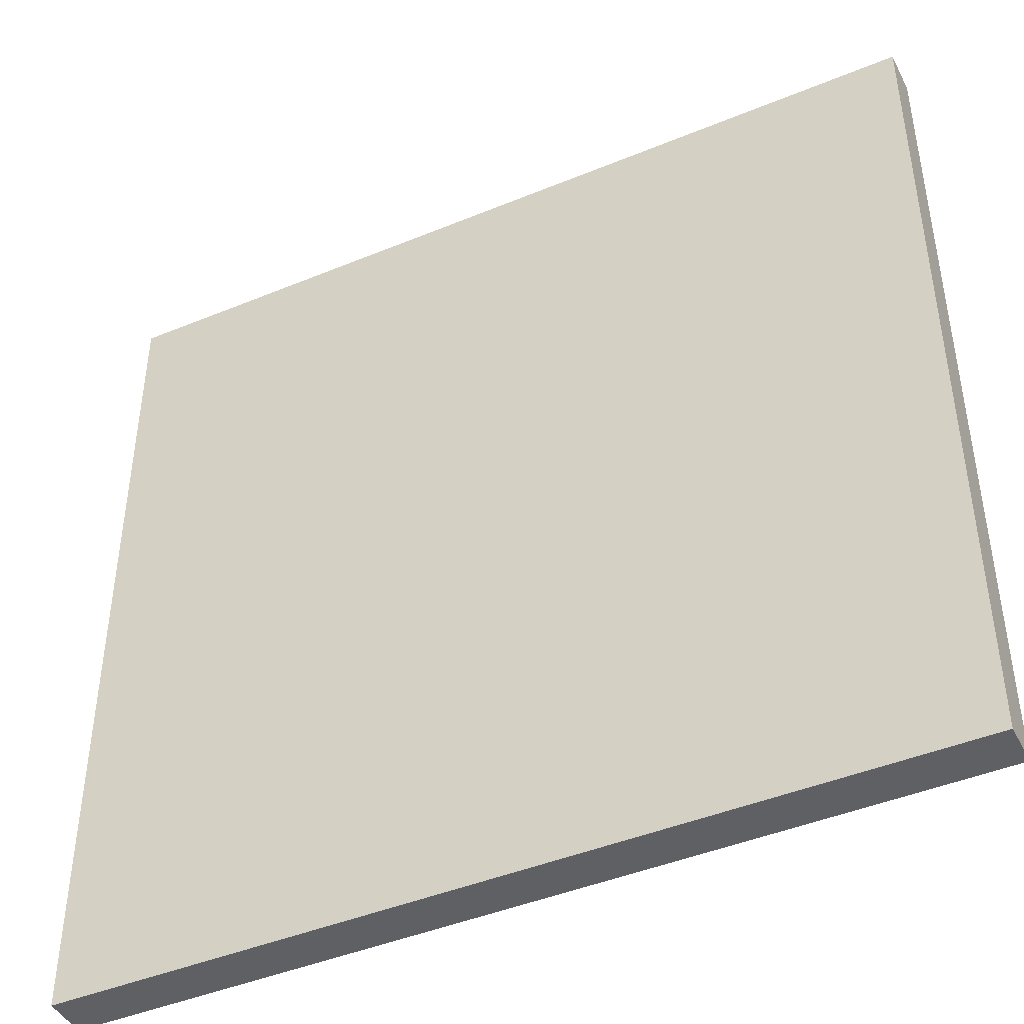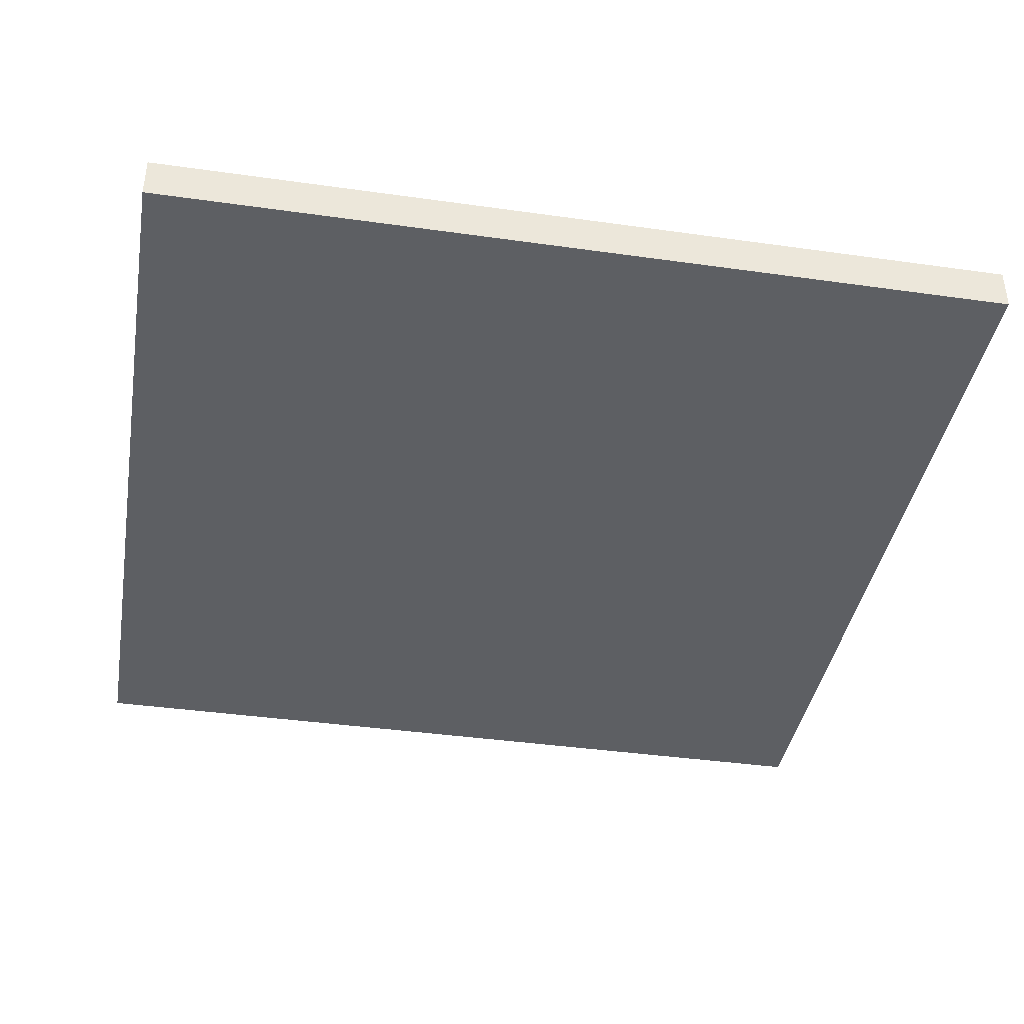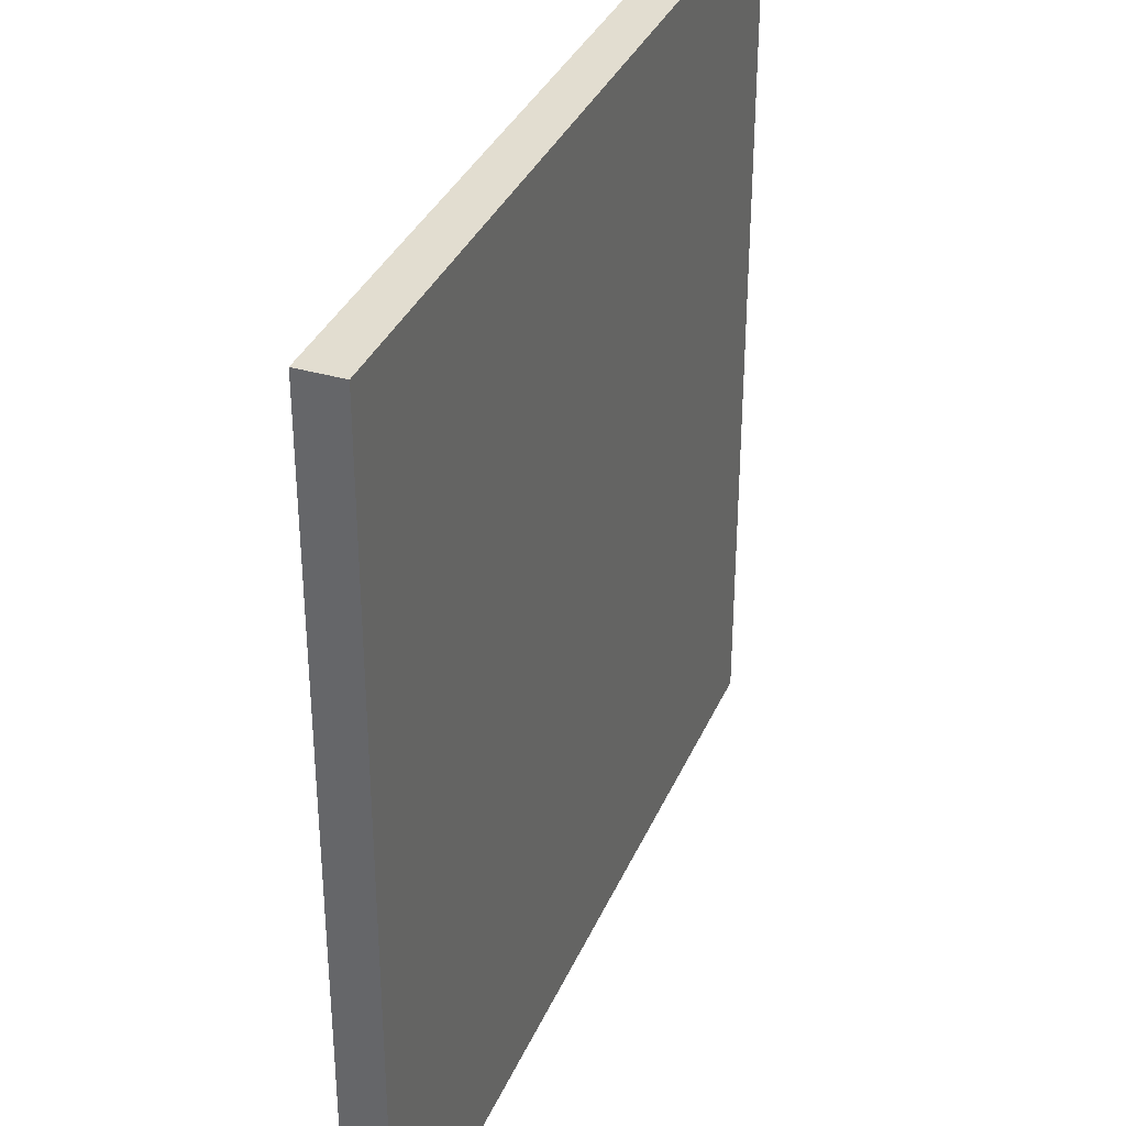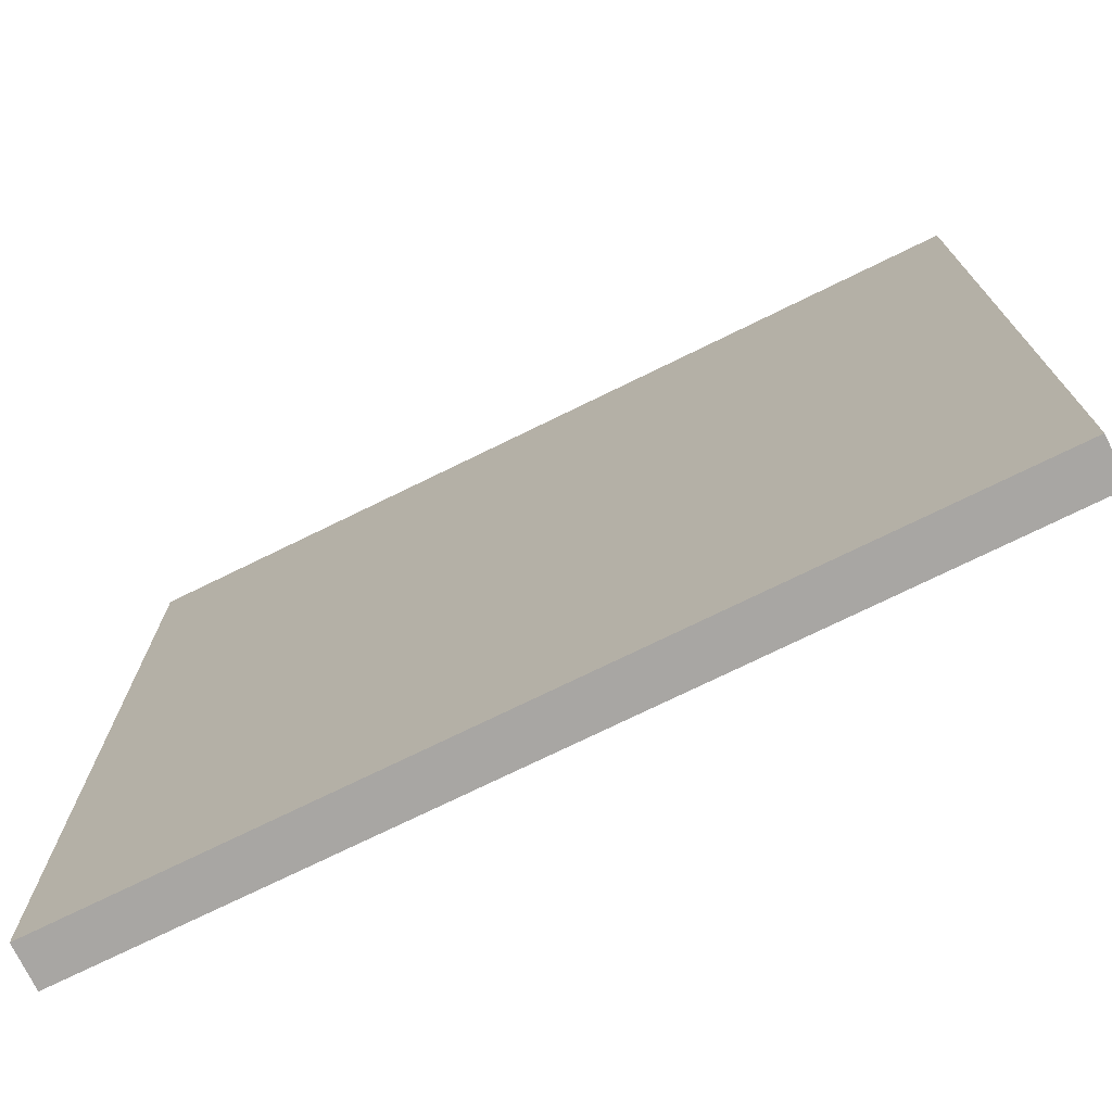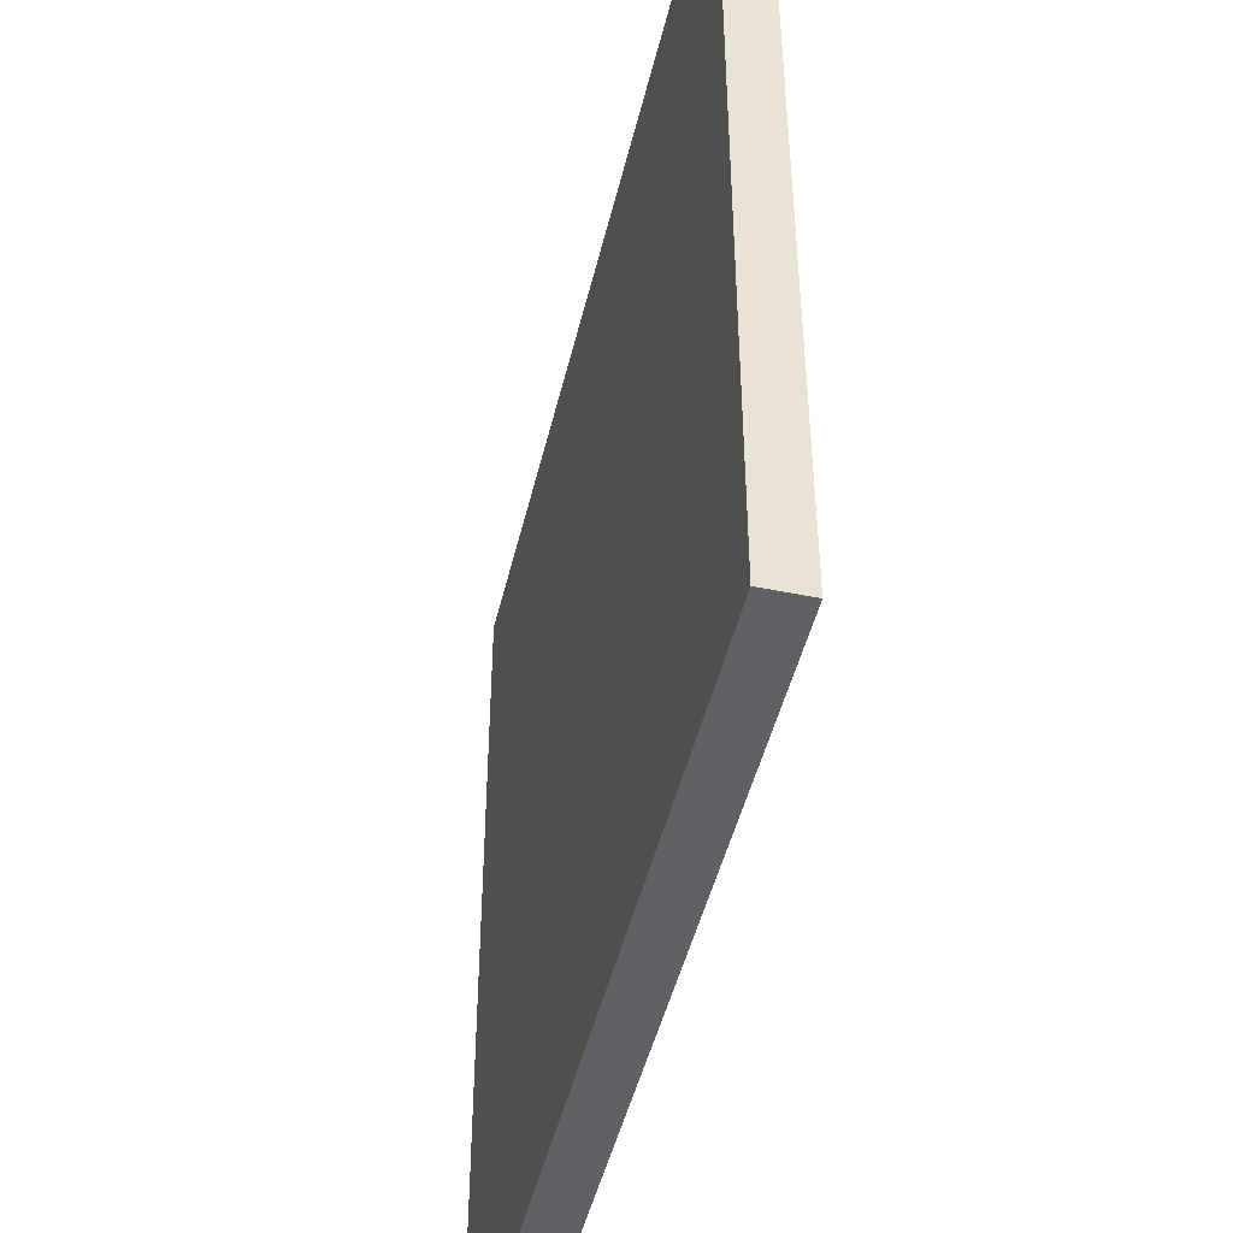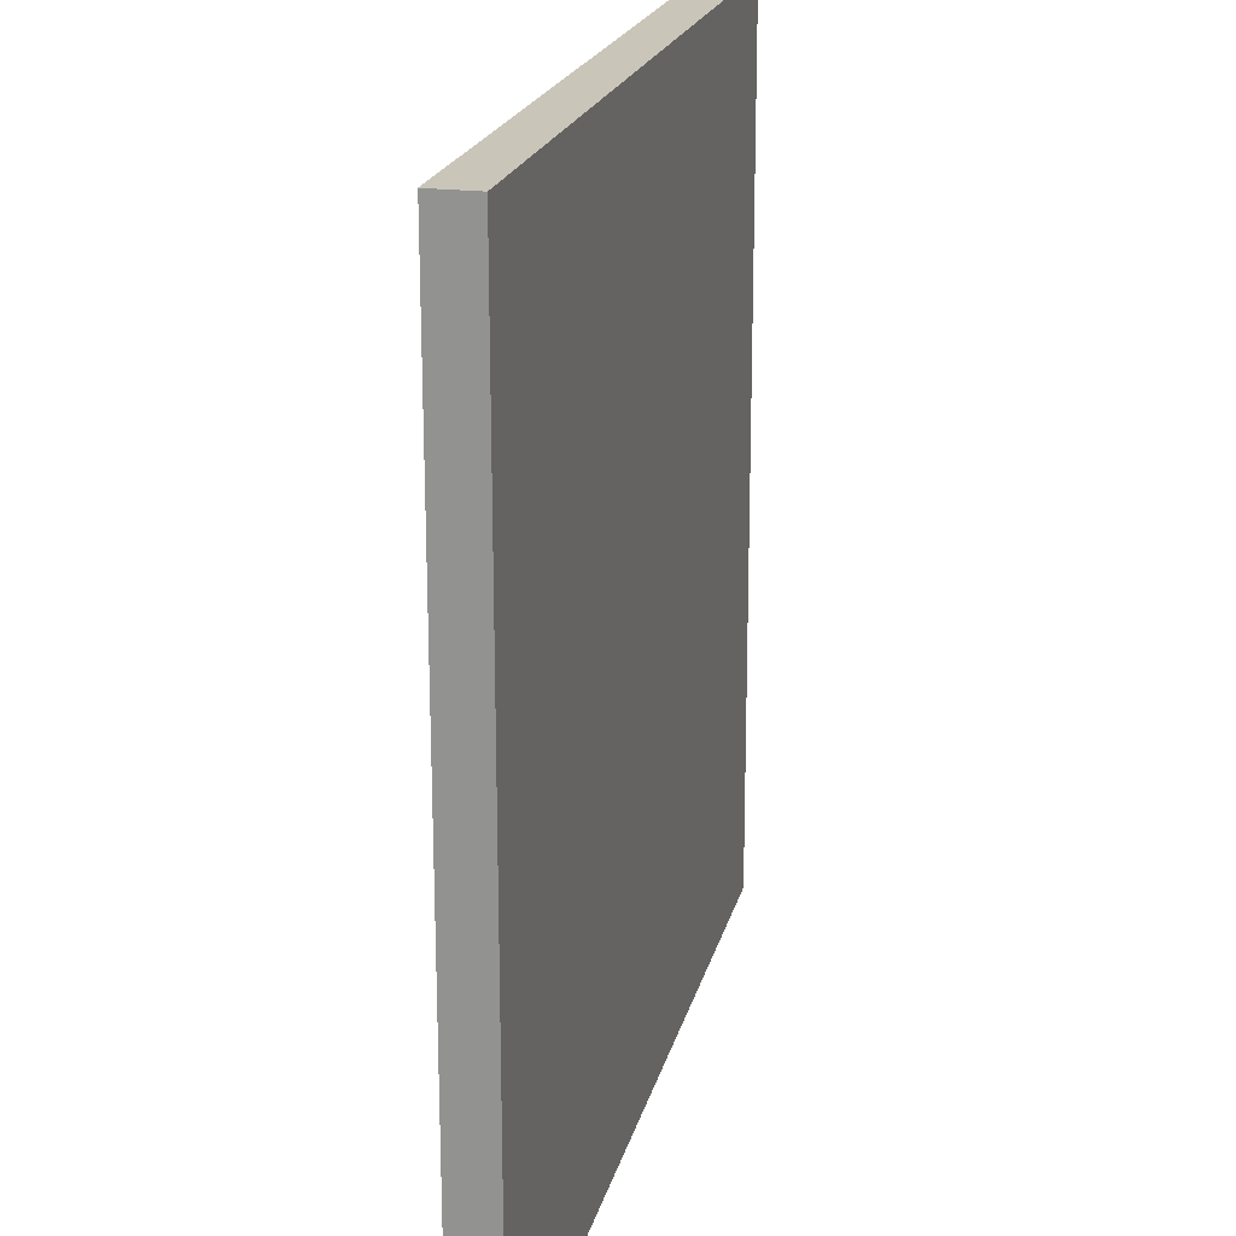
<metadata>
{"format":"obj","ext":"obj","renderer":"f3d","projection":"perspective","resolution":1024,"background":"white","views":[{"elev":-44.3,"azim":25.8,"up":"+Z"},{"elev":-39.9,"azim":170.1,"up":"+Y"},{"elev":35.1,"azim":111.3,"up":"+Z"},{"elev":-74.3,"azim":-153.9,"up":"+Z"},{"elev":-47.1,"azim":76.8,"up":"+Z"},{"elev":20.7,"azim":103.2,"up":"+Z"}]}
</metadata>
<code>
o park_road_corner_Cube.14207
v -1 0 1
v -1 0.1 1
v -1 0 -1
v -1 0.1 -1
v 1 0 1
v 1 0.1 1
v 1 0 -1
v 1 0.1 -1
v -0.25 0 1
v 0.25 0 1
v -0.25 0.1 1
v 1 0 -0.25
v 1 0 0.25
v 1 0.1 -0.25
v -0.226 0.1 0.7561
v -0.1548 0.1 0.5216
v -0.03934 0.1 0.3055
v 0.1161 0.1 0.1161
v 0.3055 0.1 -0.03934
v 0.5216 0.1 -0.1548
v 0.7561 0.1 -0.226
v 1 0.1 0.25
v 0.25 0.1 1
v 0.713 0.1 0.3071
v 0.8537 0.1 0.2644
v 0.5833 0.1 0.3764
v 0.4697 0.1 0.4697
v 0.3764 0.1 0.5833
v 0.3071 0.1 0.713
v 0.2644 0.1 0.8537
f 11 2 1 9
f 22 6 5 13
f 3 1 2 4
f 4 8 7 3
f 13 5 10
f 12 13 10 9
f 6 23 10 5
f 23 11 9 10
f 19 20 8
f 9 1 3
f 8 14 12 7
f 14 22 13 12
f 12 9 3
f 4 19 8
f 17 18 4
f 18 19 4
f 16 17 2
f 22 14 21 25
f 25 21 20 24
f 24 20 19 26
f 26 19 18 27
f 27 18 17 28
f 28 17 16 29
f 29 16 15 30
f 30 15 11 23
f 6 25 24
f 6 24 26
f 6 26 27
f 6 27 28
f 6 28 29
f 6 29 30
f 6 22 25
f 6 30 23
f 15 16 2
f 11 15 2
f 21 14 8
f 20 21 8
f 17 4 2
f 7 12 3

</code>
